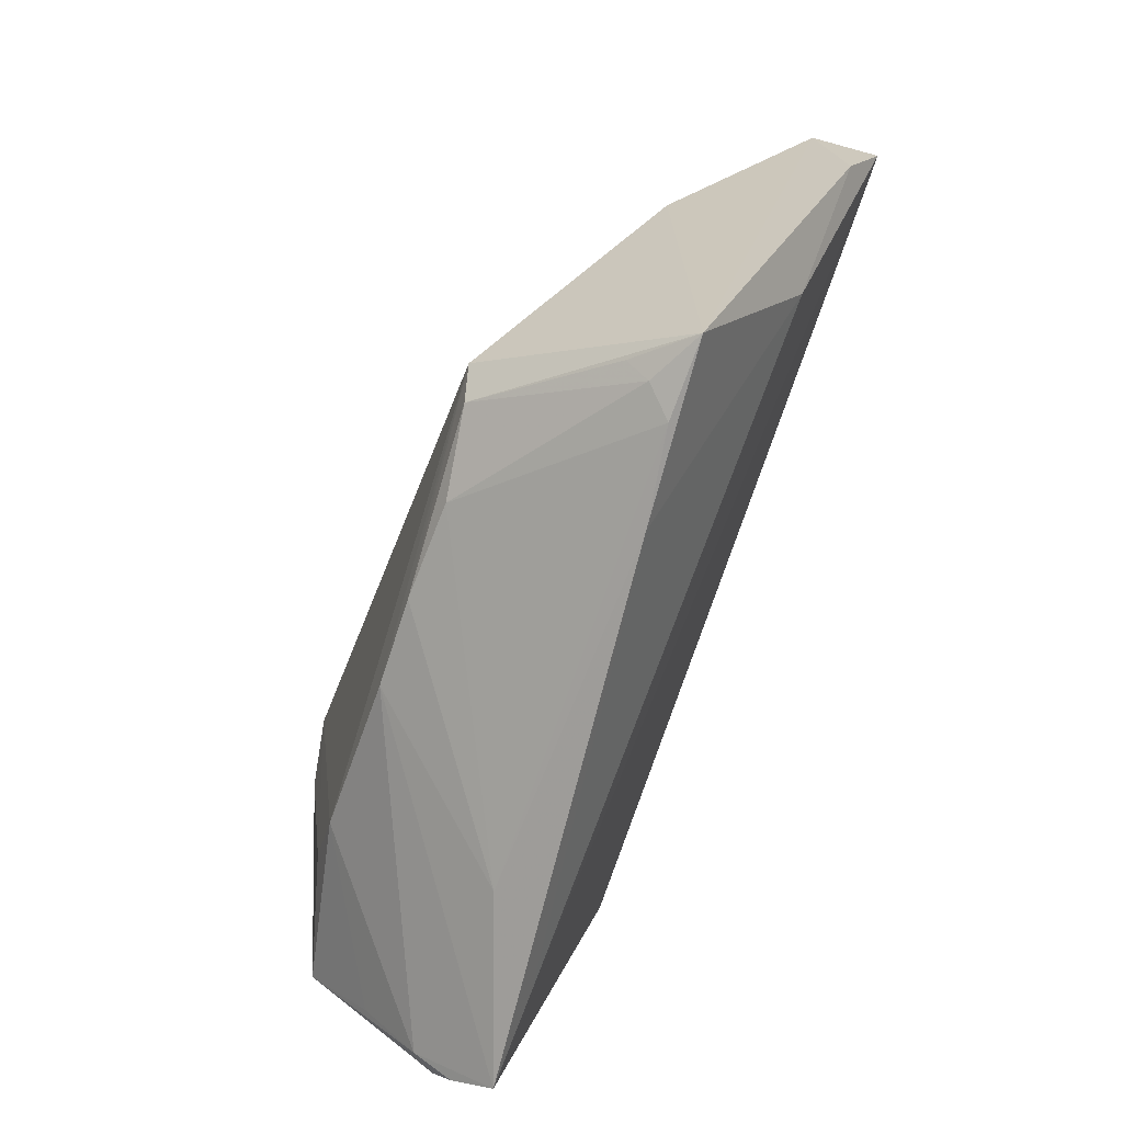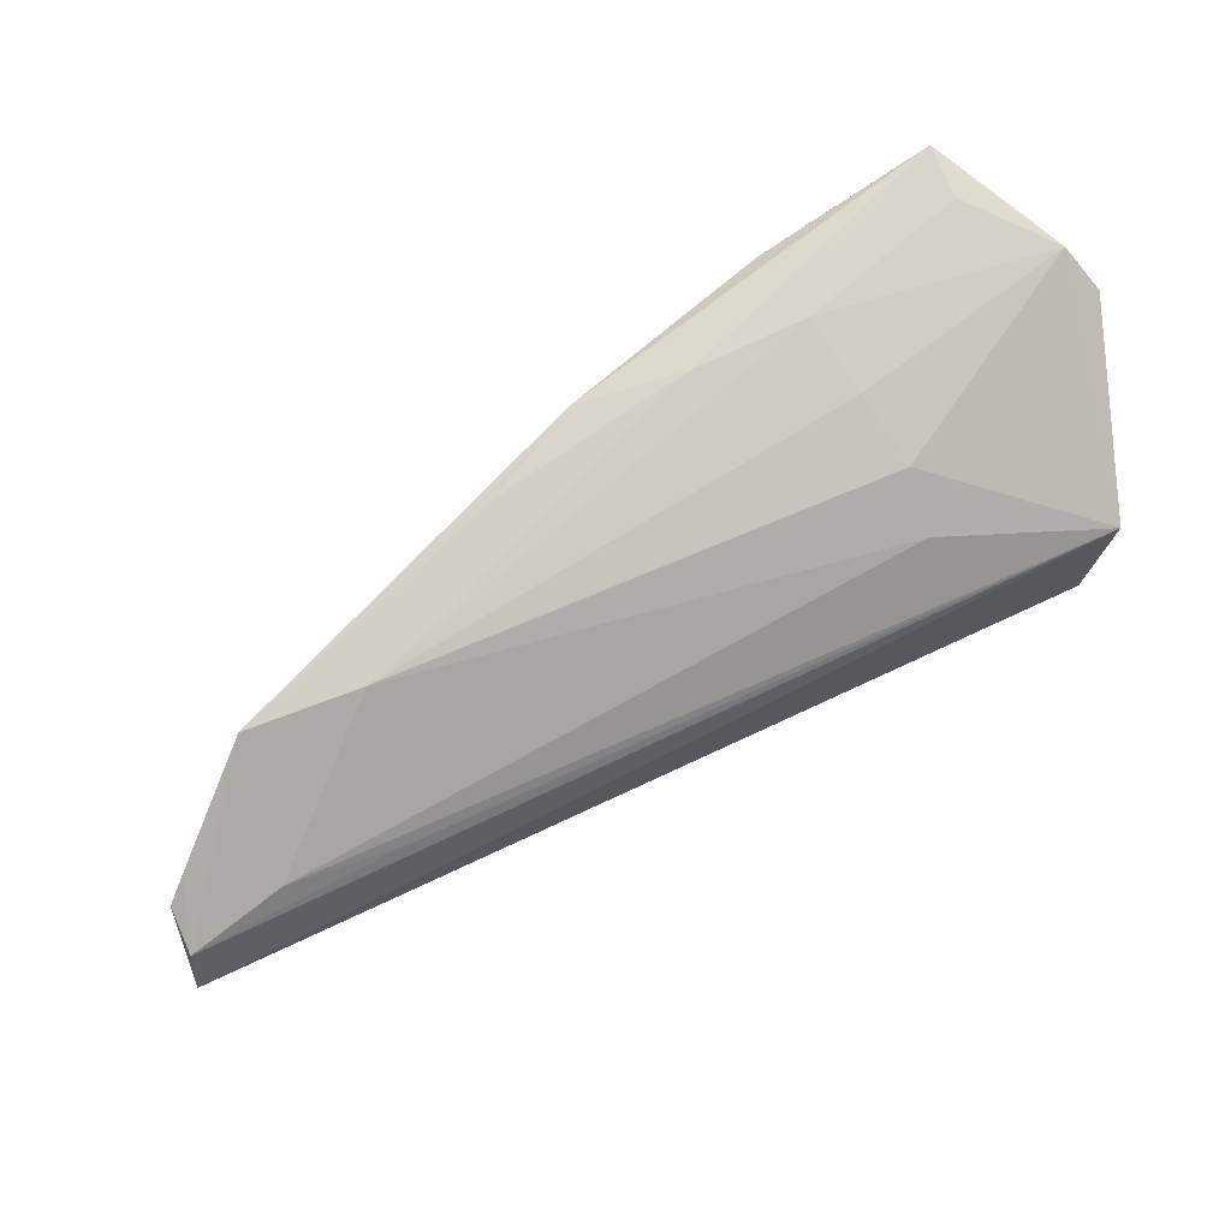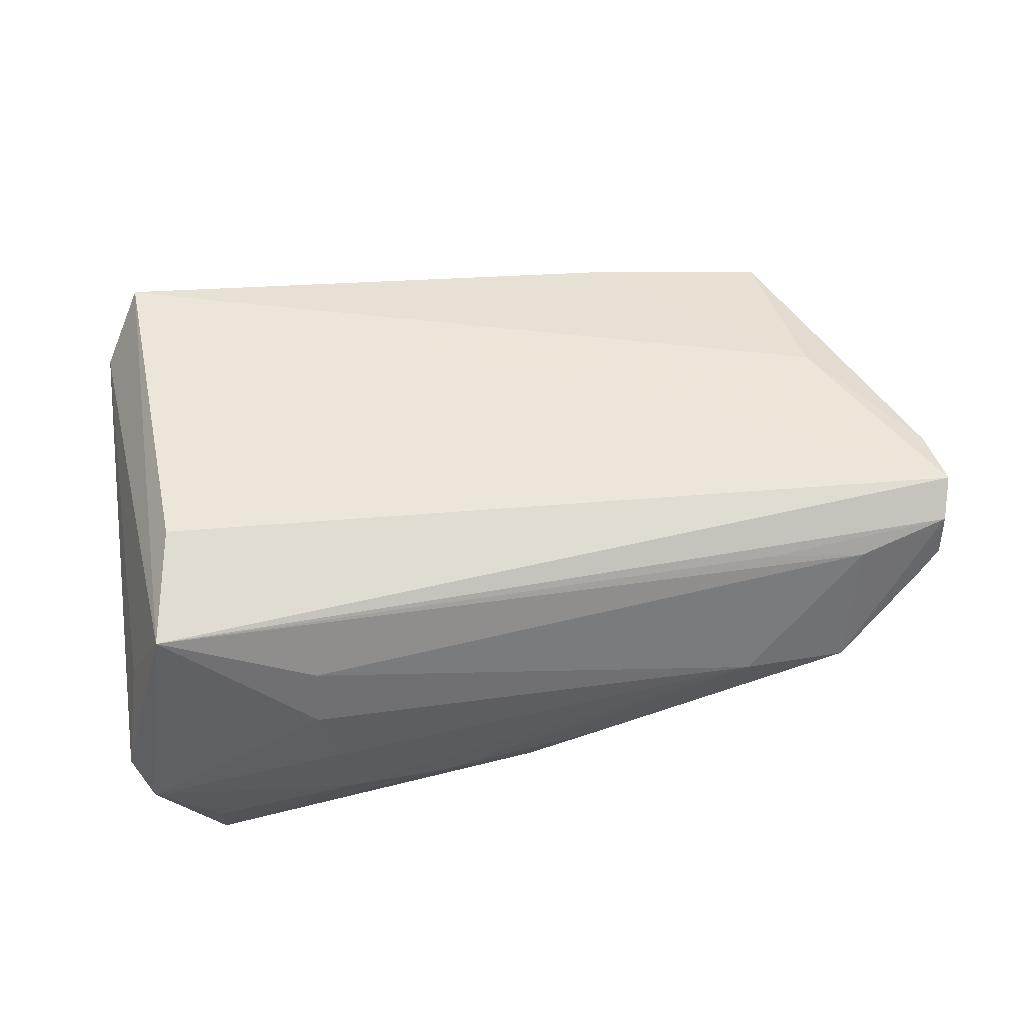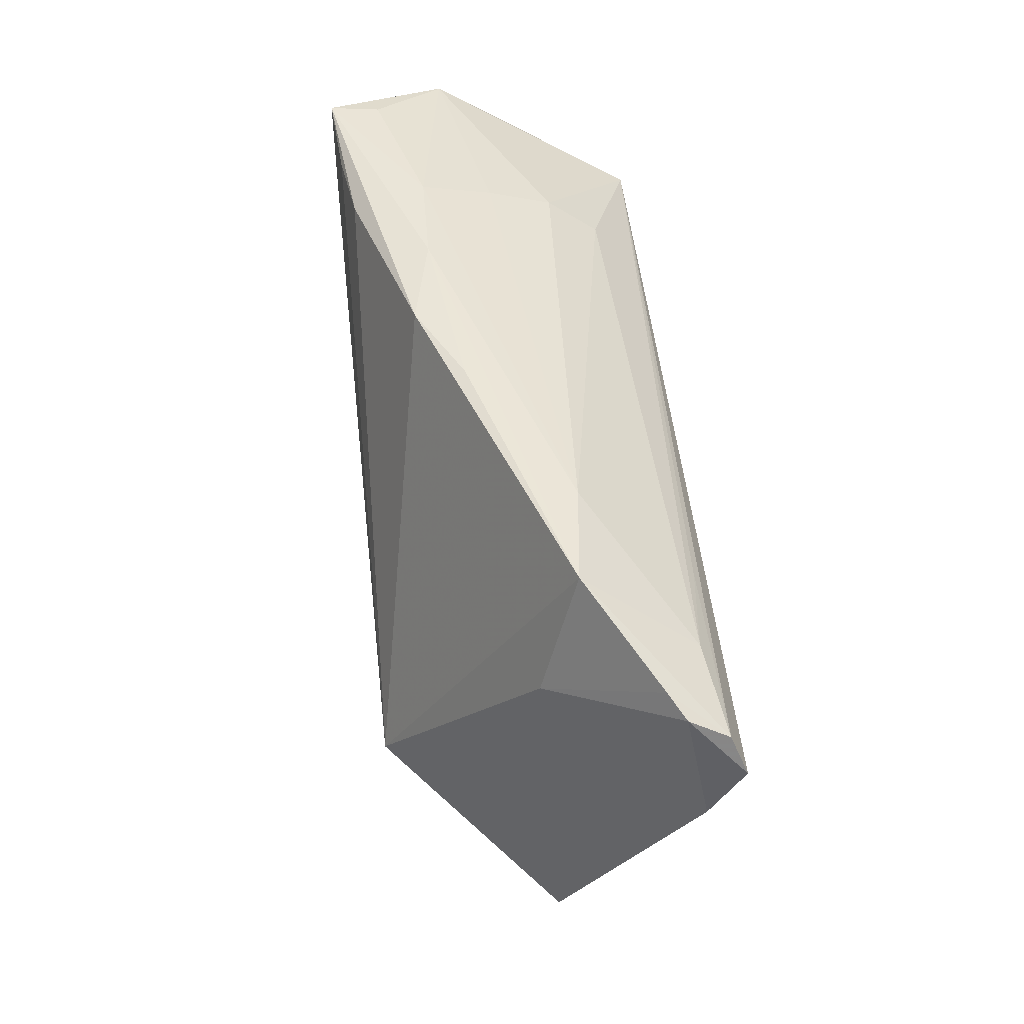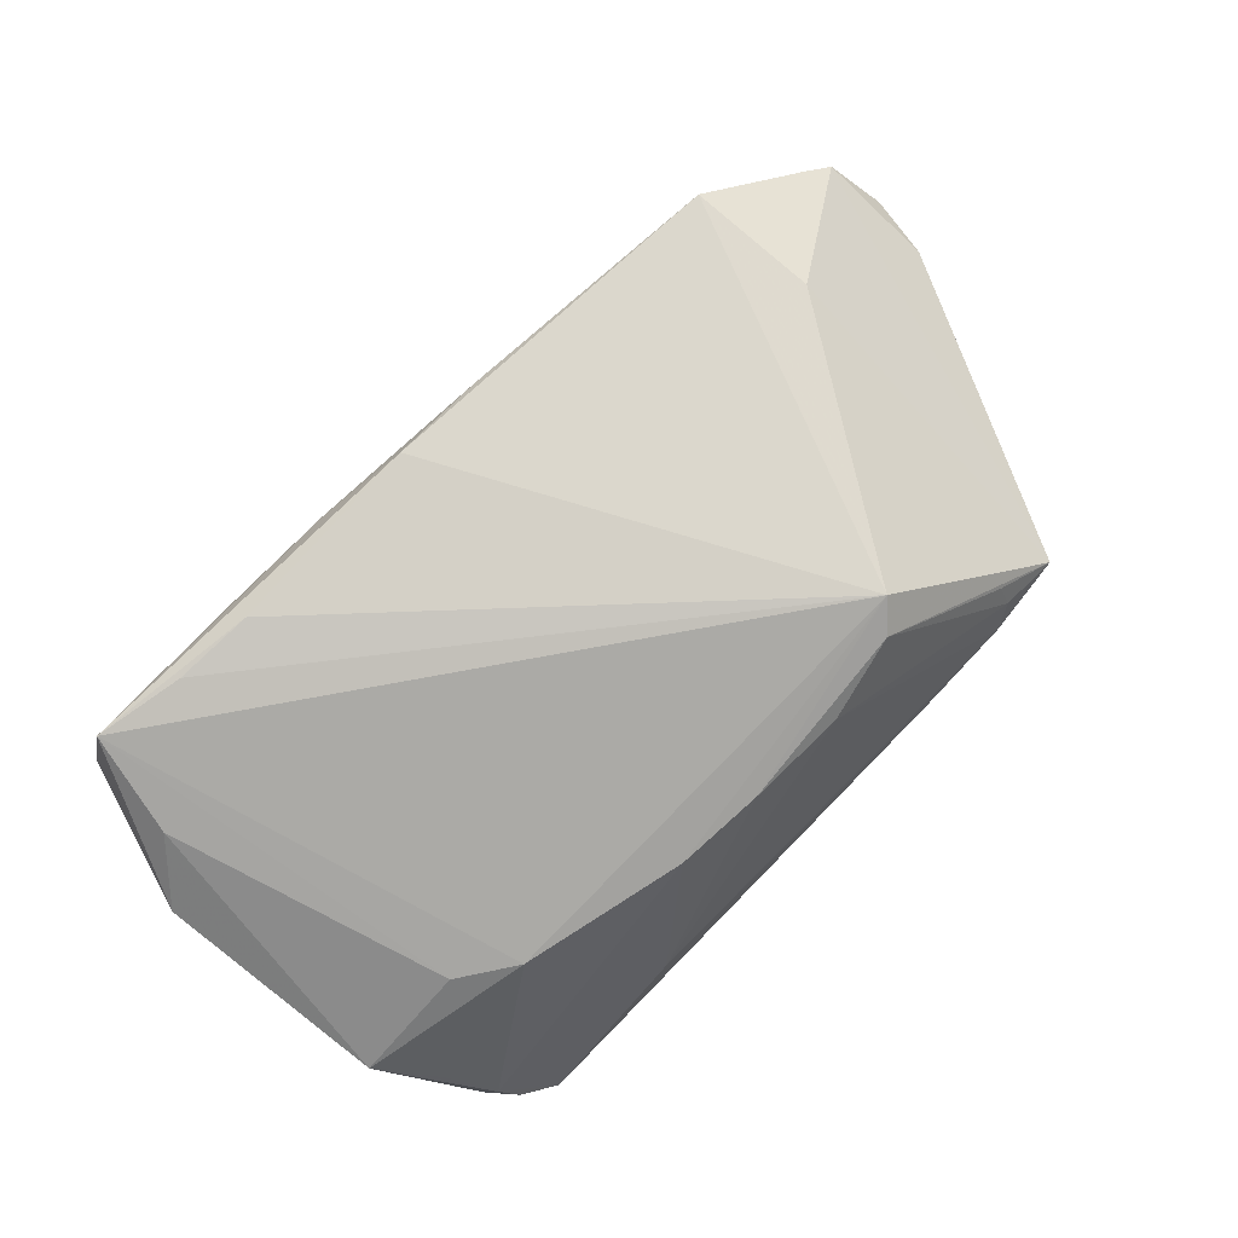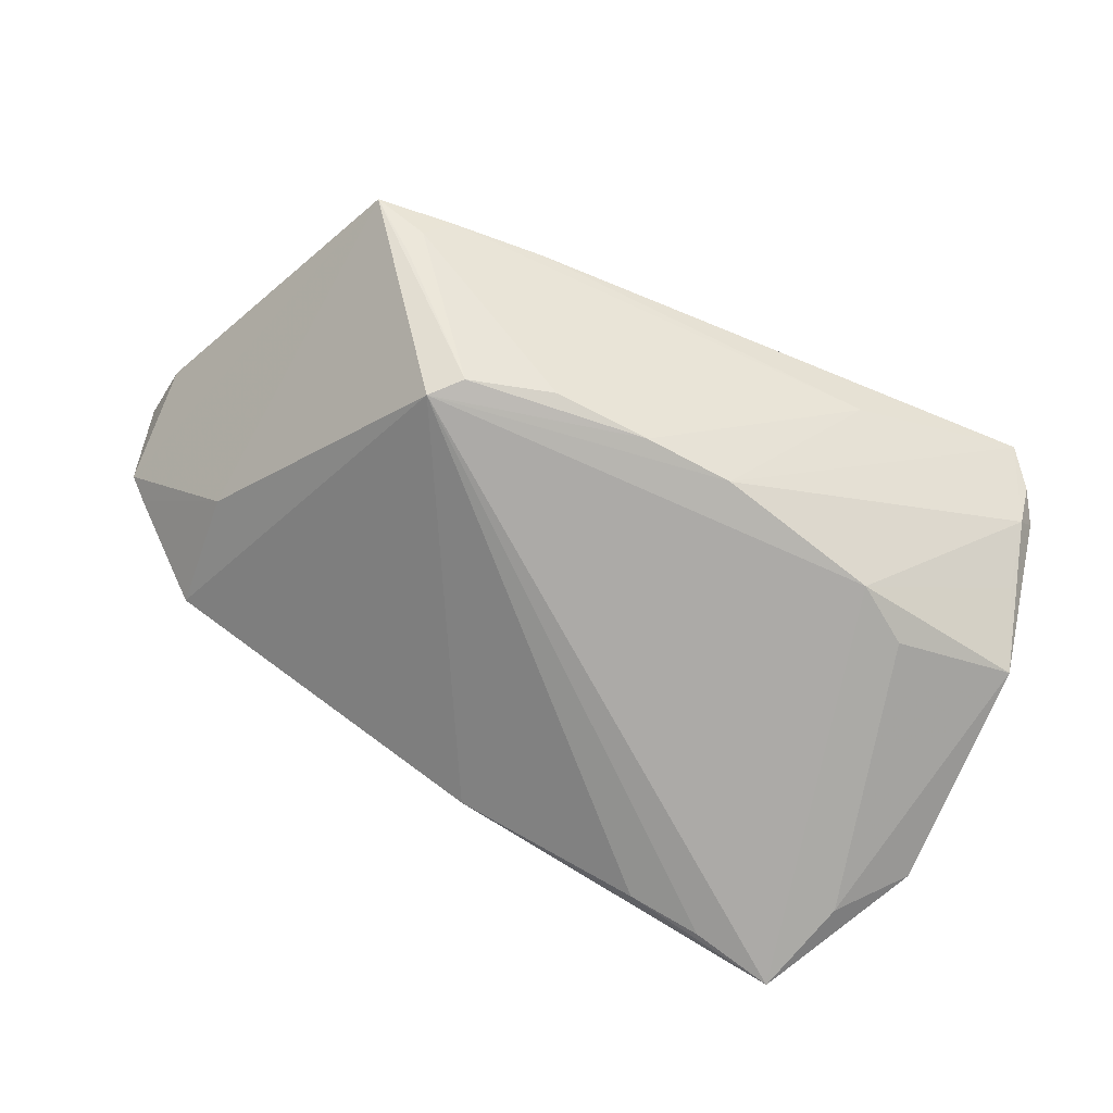
<metadata>
{"format":"obj","ext":"obj","renderer":"f3d","projection":"perspective","resolution":1024,"background":"white","views":[{"elev":-70.6,"azim":-108.3,"up":"+Y"},{"elev":70.8,"azim":-25.7,"up":"+Y"},{"elev":69.3,"azim":173.9,"up":"+Z"},{"elev":40.6,"azim":-95.6,"up":"+Y"},{"elev":-78.9,"azim":-132.5,"up":"+Z"},{"elev":-73.2,"azim":-23.8,"up":"+Z"}]}
</metadata>
<code>
v -0.06315 0.01777 0.01155
v 0.0204 0.02884 0.007702
v 0.04611 -0.02305 -0.007171
v -0.03889 -0.03608 0.001677
v -0.04277 -0.03139 -0.004263
v 0.04538 -0.03411 0.003963
v 0.02606 0.033 -0.02025
v -0.02692 -0.03672 0.003256
v -0.06701 0.007946 0.02059
v -0.06572 0.01573 0.01359
v 0.01741 0.03421 -0.009596
v 0.03721 0.03559 -0.02113
v -0.03047 -0.02231 -0.01867
v 0.01624 0.03212 -0.01889
v 0.0397 0.01995 0.02059
v -0.008283 0.03156 -0.01238
v 0.00445 -0.02351 -0.01785
v 0.01974 0.02453 0.01413
v -0.03887 0.02678 0.004473
v 0.02567 -0.01819 -0.01816
v 0.03286 -0.01312 -0.01812
v 0.04887 -0.0142 -0.01404
v 0.04887 0.01573 -0.01655
v 0.003864 0.03324 -0.009852
v 0.03098 -0.03503 0.00922
v -0.04198 0.01573 0.01815
v -0.03399 -0.01882 -0.01942
v 0.0473 0.02959 -0.001087
v 0.01956 -0.03535 0.001141
v -0.0657 0.0004472 0.01664
v -0.05235 -0.0147 0.01392
v -0.05226 0.02573 0.003019
v 0.04105 0.02278 -0.02004
v -0.05314 0.009604 -0.001326
v -0.007082 -0.02436 -0.01793
v -0.06602 0.01301 0.0185
v -0.0489 -0.03505 0.002051
v 0.04252 -0.038 0.008473
v -0.05467 0.01627 0.01677
v -0.01952 -0.02496 -0.01728
v 0.03679 0.03524 -0.01471
v 0.03774 0.004552 0.02059
v 0.04762 -0.0301 0.002268
v -0.01911 0.03052 -0.007014
v 0.04489 0.03356 -0.005549
v 0.01876 0.03192 -0.0005677
v -0.042 -0.03394 -0.001495
v 0.04533 -0.03061 -0.0007485
v 0.04522 0.01872 0.006151
f 28 15 49
f 42 15 9
f 38 15 42
f 27 32 16
f 20 27 12
f 43 15 38
f 43 49 15
f 28 49 43
f 43 23 28
f 22 23 43
f 28 23 45
f 45 23 12
f 45 15 28
f 9 15 36
f 36 39 32
f 34 32 27
f 27 37 34
f 30 31 9
f 37 31 30
f 14 16 12
f 27 16 14
f 41 45 12
f 12 16 24
f 12 23 33
f 33 23 22
f 3 20 22
f 9 31 25
f 25 42 9
f 38 42 25
f 15 45 2
f 2 45 46
f 15 39 26
f 26 36 15
f 39 36 26
f 9 36 10
f 10 30 9
f 10 34 37
f 37 30 10
f 12 27 7
f 7 14 12
f 27 14 7
f 19 24 32
f 19 2 46
f 32 39 19
f 44 16 32
f 32 24 44
f 44 24 16
f 22 20 21
f 21 33 22
f 21 20 12
f 12 33 21
f 37 4 8
f 38 25 8
f 8 31 37
f 8 25 31
f 27 35 13
f 13 35 40
f 13 37 27
f 13 5 37
f 27 20 17
f 17 35 27
f 29 4 40
f 40 35 29
f 29 8 4
f 38 8 29
f 29 17 38
f 35 17 29
f 1 36 32
f 1 10 36
f 32 34 1
f 34 10 1
f 11 19 46
f 24 19 11
f 46 45 11
f 45 41 11
f 11 41 12
f 12 24 11
f 18 19 39
f 2 19 18
f 18 39 15
f 15 2 18
f 40 4 47
f 47 13 40
f 5 13 47
f 47 4 37
f 37 5 47
f 48 17 20
f 20 3 48
f 38 17 48
f 22 43 48
f 48 3 22
f 6 43 38
f 38 48 6
f 6 48 43

</code>
